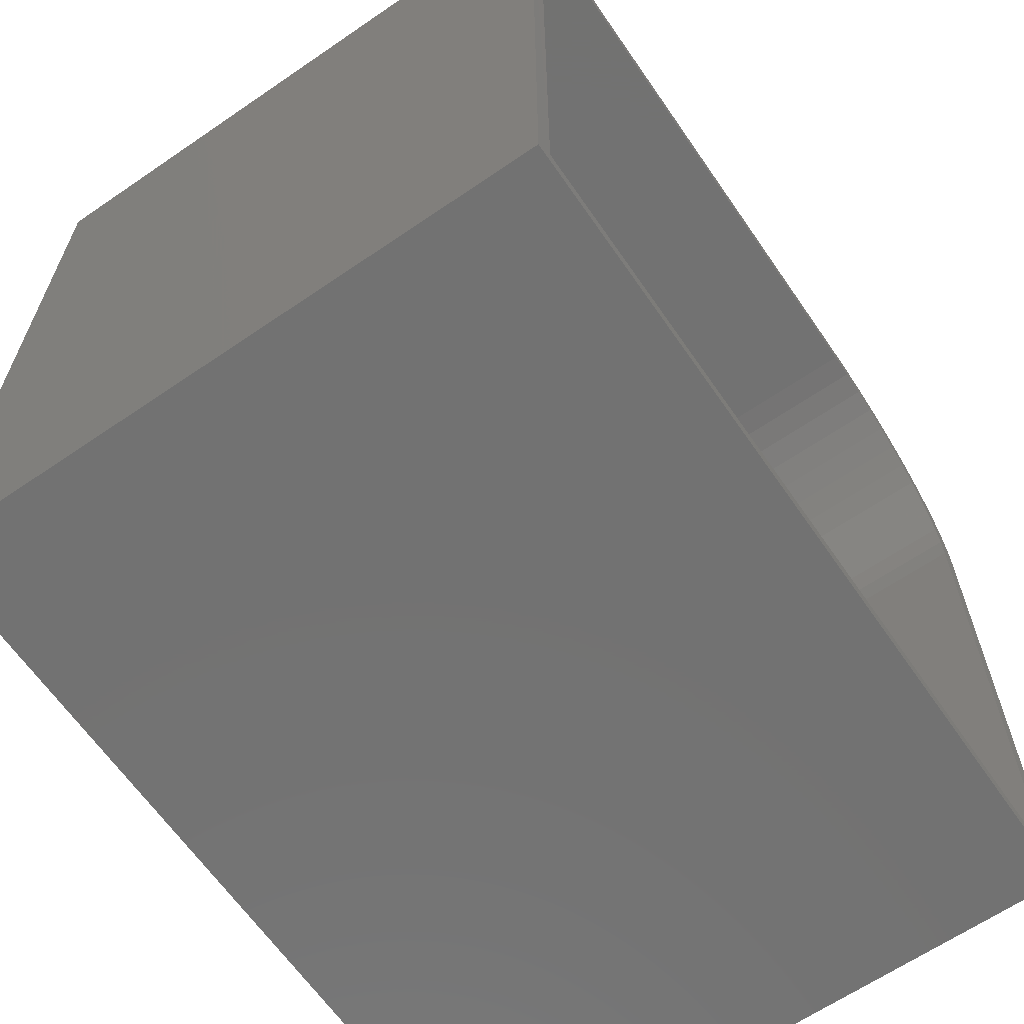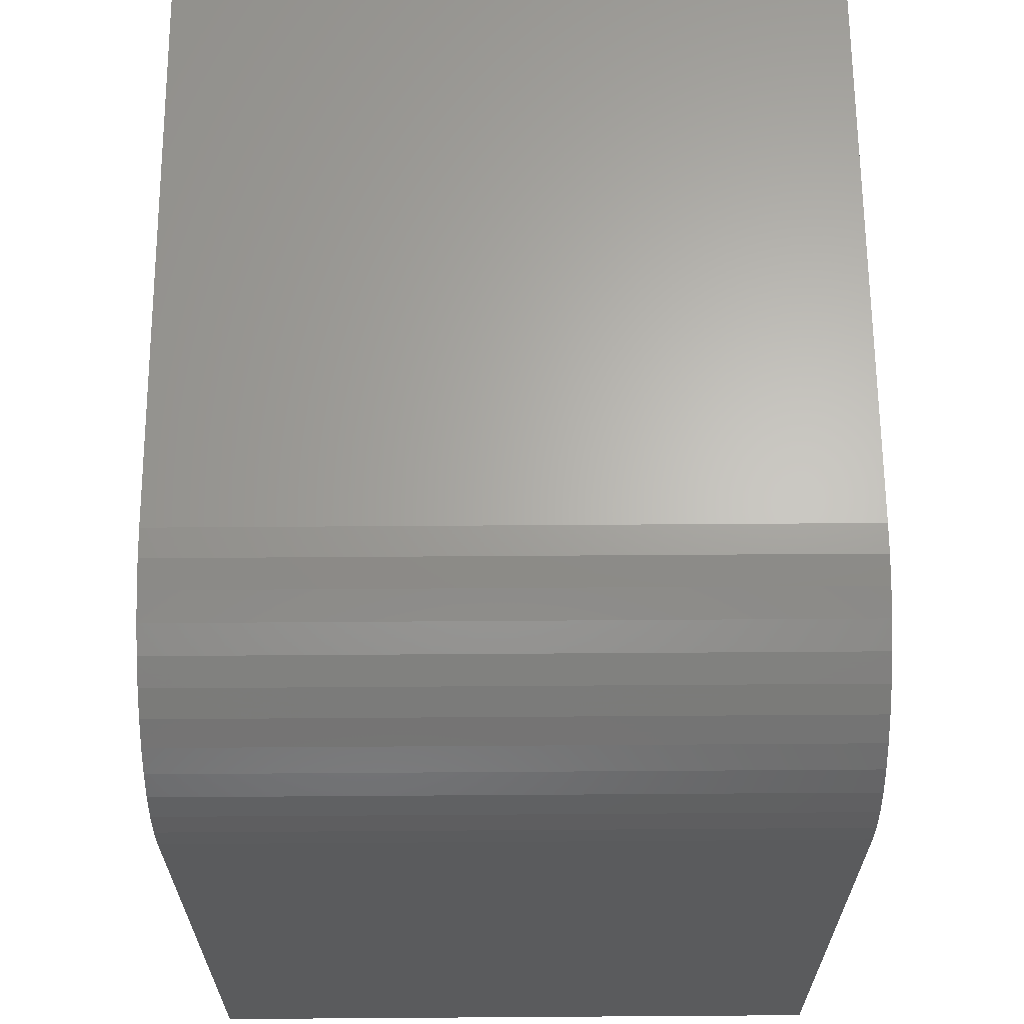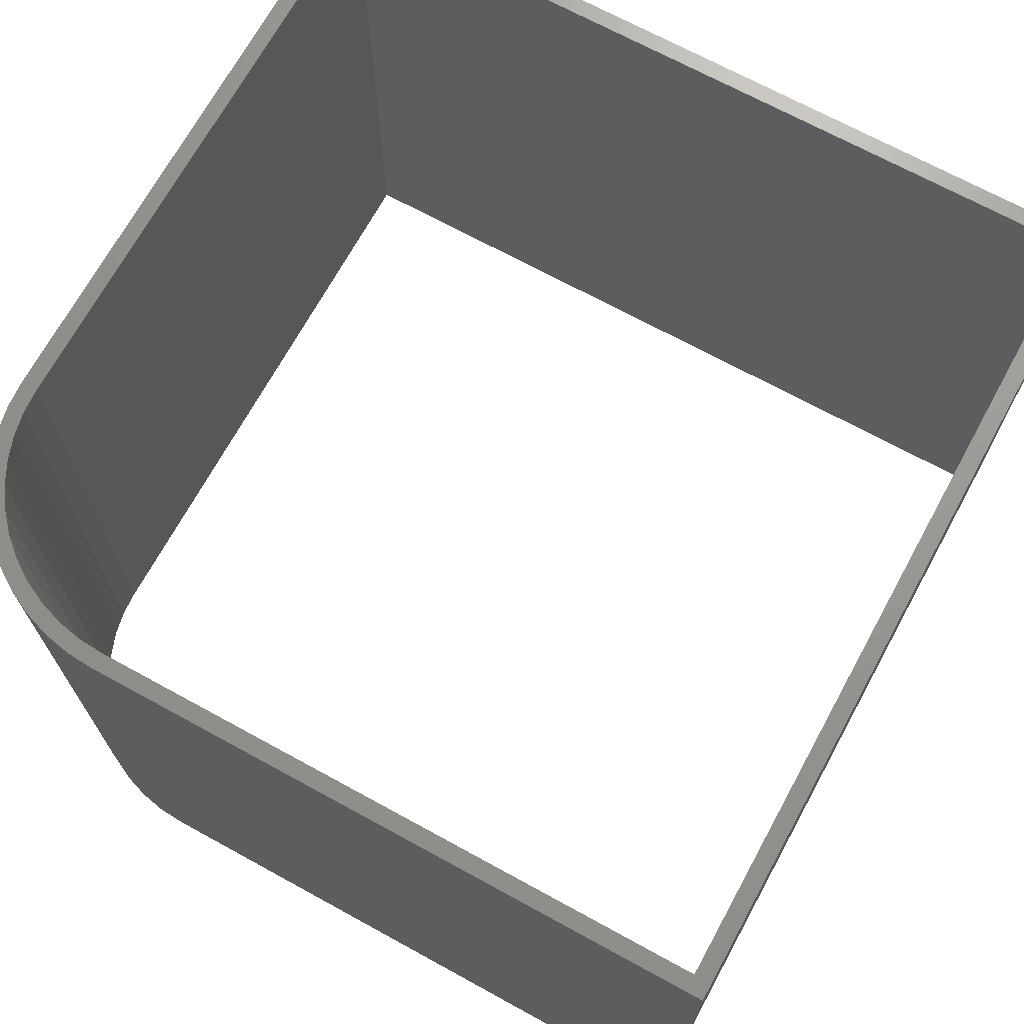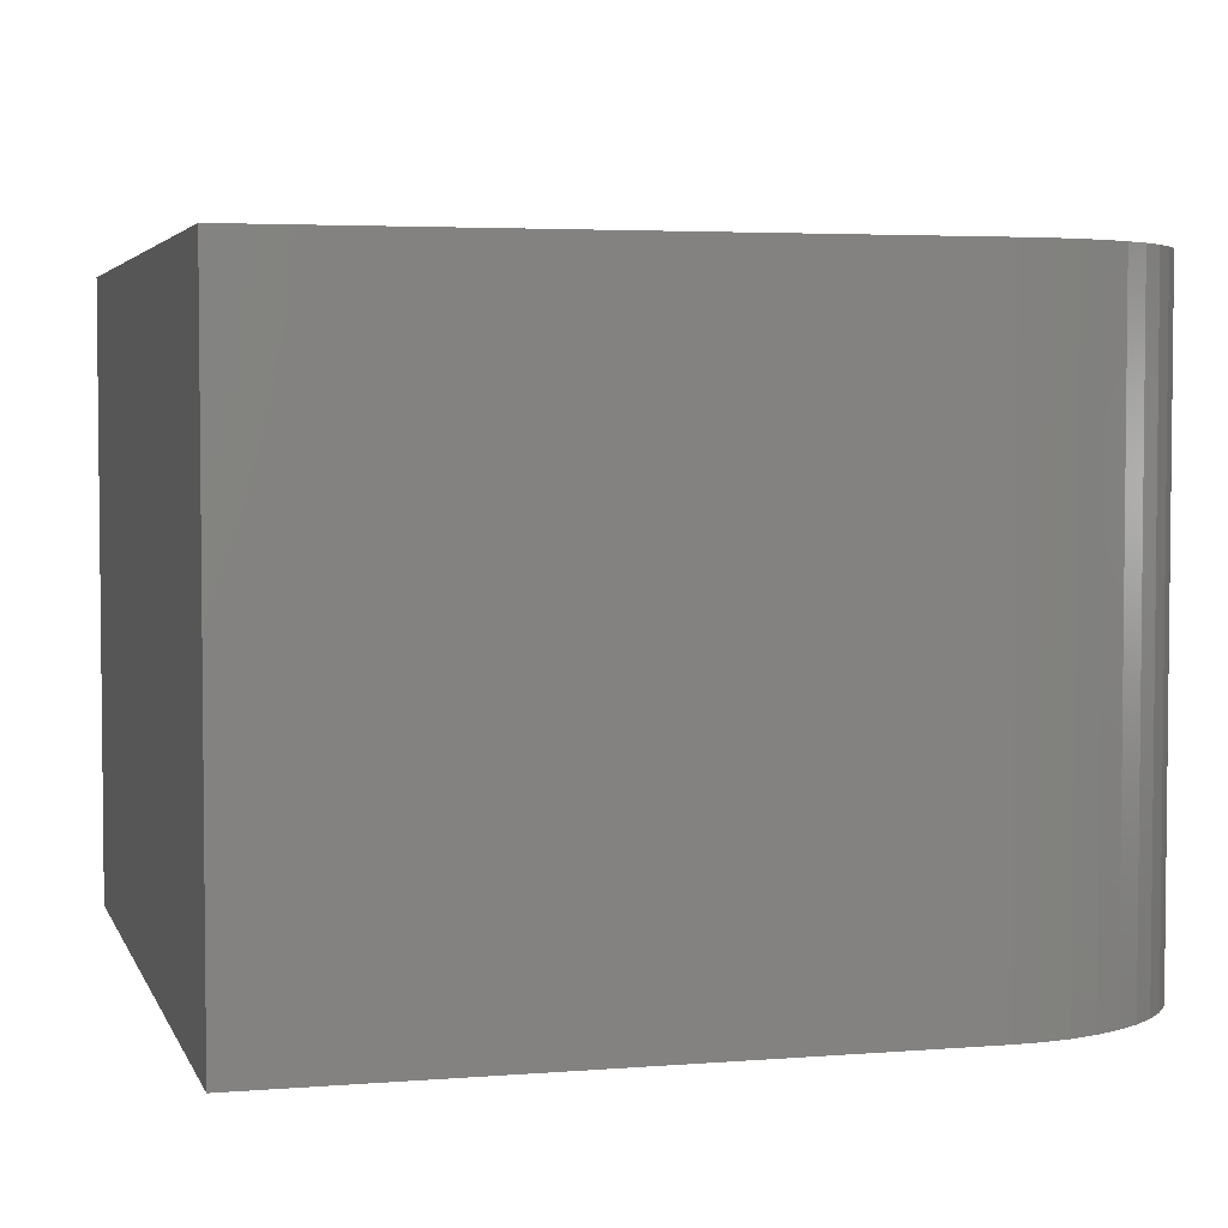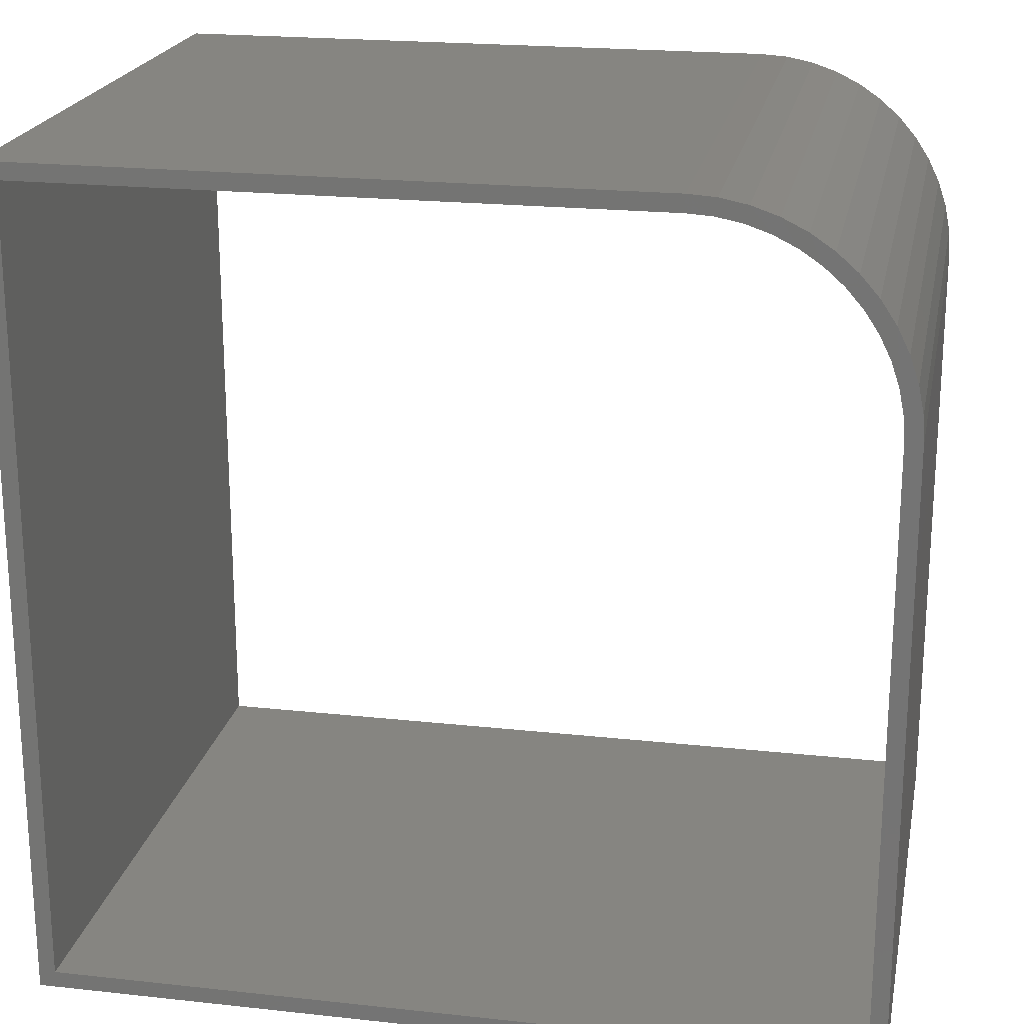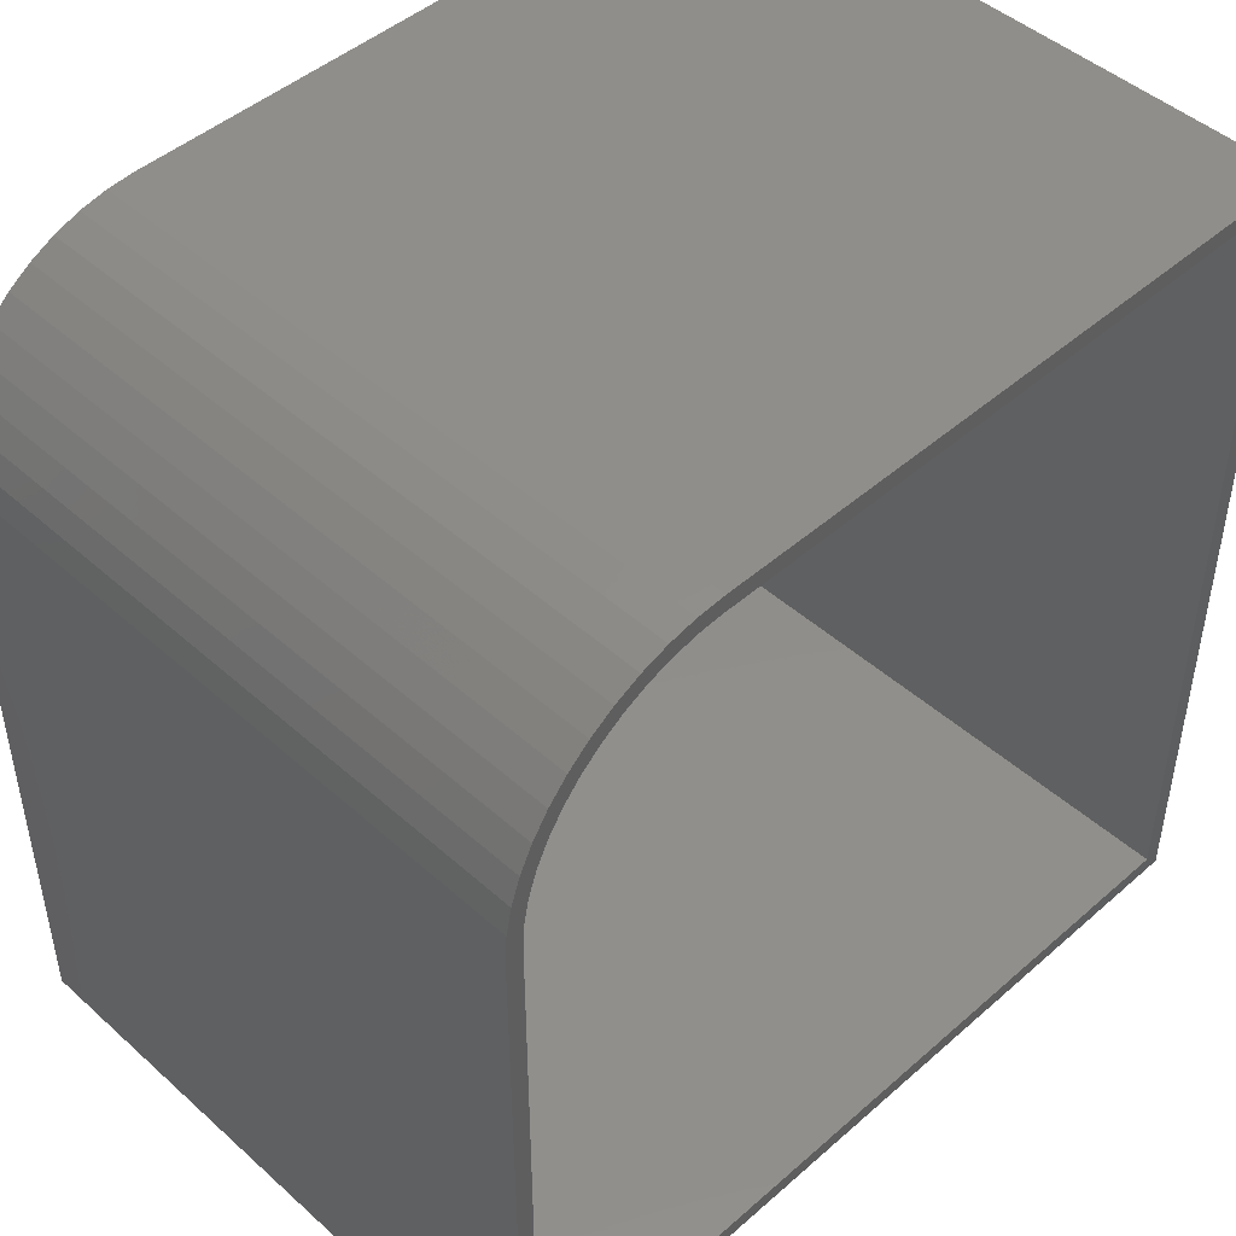
<metadata>
{"format":"stl","ext":"stl","renderer":"f3d","projection":"perspective","resolution":1024,"background":"white","views":[{"elev":-64.2,"azim":124.6,"up":"+Y"},{"elev":64.8,"azim":-90.4,"up":"+Y"},{"elev":69.9,"azim":-61.3,"up":"+Z"},{"elev":3.9,"azim":165.0,"up":"+Z"},{"elev":21.0,"azim":-168.9,"up":"+Y"},{"elev":46.9,"azim":-44.7,"up":"+Y"}]}
</metadata>
<code>
# stl→obj: 26 verts, 128 faces
v -6157 1.354e+04 0
v -6156 1.354e+04 0
v -6155 1.354e+04 0
v -6154 1.354e+04 0
v -6153 1.354e+04 0
v -6153 1.355e+04 0
v -6152 1.354e+04 0
v -6152 1.355e+04 0
v -6137 1.355e+04 0
v -6137 1.354e+04 0
v -6137 1.353e+04 0
v -6157 1.353e+04 0
v -6156 1.353e+04 0
v -6157 1.353e+04 15
v -6156 1.353e+04 15
v -6157 1.354e+04 15
v -6137 1.353e+04 15
v -6137 1.354e+04 15
v -6156 1.354e+04 15
v -6155 1.354e+04 15
v -6154 1.354e+04 15
v -6153 1.354e+04 15
v -6153 1.355e+04 15
v -6152 1.354e+04 15
v -6152 1.355e+04 15
v -6137 1.355e+04 15
f 1 2 2
f 2 1 2
f 2 2 2
f 2 2 2
f 2 2 2
f 2 2 2
f 2 2 2
f 2 2 3
f 2 3 3
f 3 3 3
f 3 3 3
f 3 3 4
f 3 4 4
f 4 4 4
f 4 4 4
f 4 4 5
f 4 5 5
f 5 5 6
f 5 6 7
f 7 6 8
f 7 8 7
f 7 8 9
f 7 9 10
f 10 9 11
f 1 12 1
f 12 1 13
f 12 13 11
f 13 1 1
f 13 1 1
f 13 1 2
f 11 13 11
f 11 11 9
f 14 15 16
f 15 14 17
f 16 15 16
f 16 15 16
f 16 15 16
f 15 17 17
f 17 17 18
f 16 19 19
f 19 16 19
f 19 16 15
f 19 19 19
f 19 19 19
f 19 19 19
f 19 19 19
f 19 19 19
f 19 19 20
f 20 19 20
f 20 20 20
f 20 20 20
f 20 20 21
f 21 20 21
f 21 21 21
f 21 21 21
f 21 21 22
f 22 21 22
f 22 22 23
f 23 22 24
f 23 24 25
f 25 24 24
f 25 24 18
f 25 18 26
f 26 18 17
f 16 1 16
f 1 16 1
f 19 1 16
f 1 19 2
f 19 2 19
f 2 19 2
f 20 2 19
f 2 20 3
f 20 3 3
f 3 20 20
f 20 4 3
f 4 20 21
f 21 4 4
f 4 21 21
f 21 5 4
f 5 21 22
f 22 6 5
f 6 22 23
f 23 8 6
f 8 23 25
f 25 9 8
f 9 25 26
f 9 17 11
f 17 9 26
f 17 12 11
f 12 17 14
f 16 12 14
f 12 16 1
f 16 1 16
f 1 16 1
f 16 1 16
f 1 16 1
f 2 19 2
f 19 2 19
f 2 15 13
f 15 2 19
f 15 11 13
f 11 15 17
f 18 11 17
f 11 18 10
f 18 7 10
f 7 18 24
f 24 7 7
f 7 24 24
f 24 5 7
f 5 24 22
f 22 4 5
f 4 22 21
f 21 4 4
f 4 21 21
f 21 3 4
f 3 21 20
f 20 3 3
f 3 20 20
f 3 19 2
f 19 3 20
f 2 19 2
f 19 2 19
f 2 19 2
f 19 2 19
f 2 19 2
f 19 2 19
f 2 19 2
f 19 2 19

</code>
